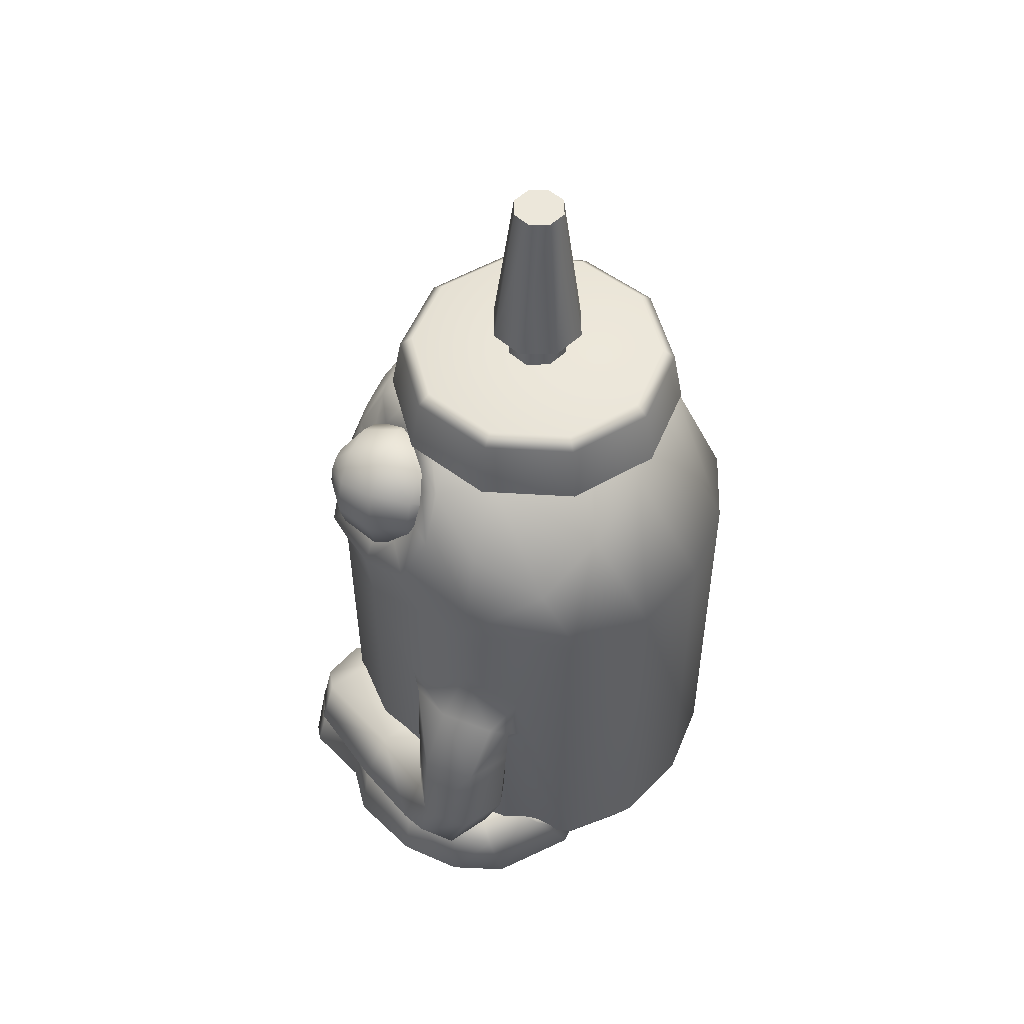
<metadata>
{"format":"obj","ext":"obj","renderer":"f3d","projection":"perspective","resolution":1024,"background":"white","views":[{"elev":51.4,"azim":111.8,"up":"+Y"}]}
</metadata>
<code>
g default
v -0.5697 0.1698 0.000345
v -0.5902 0.2479 0.01243
v -0.6485 0.4058 -0.02555
v -0.6659 0.4498 -0.05535
v -0.7503 0.4114 -0.1245
v -0.7571 0.2564 -0.1728
v -0.695 0.1326 -0.04877
v -0.2533 0.2226 0.7952
v -0.2104 0.1407 0.7285
v -0.3324 0.2875 0.7344
v -0.3346 0.01809 0.7181
v -0.3614 0.1115 0.7841
v -0.424 0.1437 0.7452
v -0.4241 0.06403 0.6496
v -0.2597 0.3437 0.5686
v -0.09589 0.2204 0.623
v -0.1505 0.2903 0.7001
v -0.192 0.3404 0.6528
v -0.1606 0.2874 0.5446
v -0.2244 0.3129 0.5042
v -0.1606 0.1581 0.4169
v -0.2553 0.04471 0.4112
v -0.1733 -0.006859 0.5075
v -0.3615 -0.01224 0.4969
v -0.27 -0.05007 0.5645
v -0.1053 0.09552 0.5043
v -0.5608 0.2741 -0.3535
v -0.5071 0.1358 -0.2642
v -0.4537 0.144 -0.09837
v -0.598 0.4345 -0.08907
v -0.6113 0.4242 -0.2566
v -0.5449 0.2368 -0.008896
v -0.62 0.3951 -0.03917
v -0.4392 0.3046 0.5616
v -0.3197 0.3349 0.4578
v -0.3229 0.1657 0.3158
v -0.3769 0.1012 0.3177
v -0.4932 0.06158 0.4136
v -0.5259 0.1598 0.5396
v -0.5849 0.3523 0.4466
v -0.4794 0.3888 0.3756
v -0.4663 0.2125 0.2741
v -0.5168 0.1483 0.2624
v -0.6435 0.1118 0.3252
v -0.6812 0.2138 0.4315
v -0.7449 0.4196 0.201
v -0.6133 0.447 0.1924
v -0.5909 0.4029 0.1913
v -0.5678 0.2461 0.1918
v -0.5704 0.1734 0.1892
v -0.7087 0.1455 0.1956
v -0.8081 0.2698 0.1921
v -0.7715 0.4111 0.008676
v -0.6713 0.4435 0.04645
v -0.6566 0.3983 0.06771
v -0.6006 0.2395 0.1003
v -0.5822 0.1641 0.1002
v -0.7 0.133 0.08179
v -0.8154 0.2576 -0.00573
v -0.5077 0.2699 -0.3556
v -0.4086 0.1532 -0.2992
v -0.3482 0.1416 -0.123
v -0.5669 0.4161 -0.1315
v -0.5726 0.4013 -0.242
v 0.5697 0.1698 0.000345
v 0.5902 0.2479 0.01243
v 0.6485 0.4058 -0.02555
v 0.6659 0.4498 -0.05535
v 0.7503 0.4114 -0.1245
v 0.7571 0.2564 -0.1728
v 0.695 0.1326 -0.04877
v 0.2533 0.2226 0.7952
v 0.2104 0.1407 0.7285
v 0.3324 0.2875 0.7344
v 0.3346 0.01809 0.7181
v 0.3614 0.1115 0.7841
v 0.424 0.1437 0.7452
v 0.4241 0.06403 0.6496
v 0.2597 0.3437 0.5686
v 0.09589 0.2204 0.623
v 0.1505 0.2903 0.7001
v 0.192 0.3404 0.6528
v 0.1606 0.2874 0.5446
v 0.2244 0.3129 0.5042
v 0.1606 0.1581 0.4169
v 0.2553 0.04471 0.4112
v 0.1733 -0.006859 0.5075
v 0.3615 -0.01224 0.4969
v 0.27 -0.05007 0.5645
v 0.1053 0.09552 0.5043
v 0.5608 0.2741 -0.3535
v 0.5071 0.1358 -0.2642
v 0.4537 0.144 -0.09837
v 0.598 0.4345 -0.08907
v 0.6113 0.4242 -0.2566
v 0.5449 0.2368 -0.008896
v 0.62 0.3951 -0.03917
v 0.4392 0.3046 0.5616
v 0.3197 0.3349 0.4578
v 0.3229 0.1657 0.3158
v 0.3769 0.1012 0.3177
v 0.4932 0.06158 0.4136
v 0.5259 0.1598 0.5396
v 0.5849 0.3523 0.4466
v 0.4794 0.3888 0.3756
v 0.4663 0.2125 0.2741
v 0.5168 0.1483 0.2624
v 0.6435 0.1118 0.3252
v 0.6812 0.2138 0.4315
v 0.7449 0.4196 0.201
v 0.6133 0.447 0.1924
v 0.5909 0.4029 0.1913
v 0.5678 0.2461 0.1918
v 0.5704 0.1734 0.1892
v 0.7087 0.1455 0.1956
v 0.8081 0.2698 0.1921
v 0.7715 0.4111 0.008676
v 0.6713 0.4435 0.04645
v 0.6566 0.3983 0.06771
v 0.6006 0.2395 0.1003
v 0.5822 0.1641 0.1002
v 0.7 0.133 0.08179
v 0.8154 0.2576 -0.00573
v 0.5077 0.2699 -0.3556
v 0.4086 0.1532 -0.2992
v 0.3482 0.1416 -0.123
v 0.5669 0.4161 -0.1315
v 0.5726 0.4013 -0.242
v 0.3167 0.08293 -0.3341
v 0.09757 0.05168 -0.3685
v 0.3336 0.1765 -0.4747
v 0.1207 0.1647 -0.5428
v 0.473 0.1768 -0.3333
v 0.532 0.1544 -0.12
v 0.09619 0.004538 -0.1242
v 0.3206 0.07916 0.337
v 0.09918 0.05197 0.3641
v 0.3336 0.1765 0.4747
v 0.1207 0.1647 0.5428
v 0.4746 0.1765 0.3336
v 0.534 0.1543 0.12
v 0.09615 0.004524 0.1242
v 0.3173 0.04286 -0.1175
v 0.318 0.03922 0.118
v 0.3687 0.3284 -0.5428
v 0.1301 0.3218 -0.6303
v 0.6303 0.3217 -0.1301
v 0.5427 0.3284 -0.3687
v 0.3687 0.3284 0.5428
v 0.1301 0.3218 0.6303
v 0.6303 0.3217 0.1301
v 0.5427 0.3284 0.3687
v -0.3185 0.08336 -0.3344
v -0.09965 0.05204 -0.3682
v -0.3336 0.1765 -0.4744
v -0.1207 0.1647 -0.5428
v -0.4734 0.1767 -0.3333
v -0.5393 0.1525 -0.1204
v -0.09664 -0.00067 -0.1254
v -0.3191 0.08077 0.335
v -0.1002 0.05259 0.3638
v -0.3336 0.1765 0.4747
v -0.1207 0.1647 0.5428
v -0.4733 0.1767 0.3333
v -0.5377 0.1528 0.1203
v -0.09614 -0.001572 0.1256
v -0.3238 0.03483 -0.1188
v -0.3223 0.03467 0.1191
v -0.3687 0.3284 -0.5428
v -0.1301 0.3218 -0.6303
v -0.6303 0.3217 -0.1301
v -0.5427 0.3284 -0.3687
v -0.3687 0.3284 0.5428
v -0.1301 0.3218 0.6303
v -0.6303 0.3217 0.1301
v -0.5427 0.3284 0.3687
v 0.3326 1.903 0.1724
v 0.3723 1.903 0.1724
v 0.4044 1.88 0.1724
v 0.4167 1.842 0.1724
v 0.4044 1.804 0.1724
v 0.2164 1.941 0.248
v 0.3005 2.002 0.248
v 0.4044 2.002 0.248
v 0.4886 1.941 0.248
v 0.5207 1.842 0.248
v 0.4886 1.743 0.248
v 0.4044 1.682 0.248
v 0.1843 1.964 0.3702
v 0.2882 2.04 0.3702
v 0.4167 2.04 0.3702
v 0.5207 1.964 0.3702
v 0.5604 1.842 0.3702
v 0.5207 1.72 0.3702
v 0.4167 1.644 0.3702
v 0.2882 1.644 0.3702
v 0.1446 1.842 0.3702
v 0.2164 1.941 0.4924
v 0.3005 2.002 0.4924
v 0.4044 2.002 0.4924
v 0.4886 1.941 0.4924
v 0.5207 1.842 0.4924
v 0.4886 1.743 0.4924
v 0.4044 1.682 0.4924
v 0.3005 1.682 0.4924
v 0.2164 1.743 0.4924
v 0.1843 1.842 0.4924
v 0.3005 1.88 0.5679
v 0.3326 1.903 0.5679
v 0.3723 1.903 0.5679
v 0.4044 1.88 0.5679
v 0.4167 1.842 0.5679
v 0.4044 1.804 0.5679
v 0.3723 1.781 0.5679
v 0.3326 1.781 0.5679
v 0.3005 1.804 0.5679
v 0.2882 1.842 0.5679
v 0.3525 1.842 0.5781
v -0.3326 1.903 0.1724
v -0.3723 1.903 0.1724
v -0.4044 1.88 0.1724
v -0.4167 1.842 0.1724
v -0.4044 1.804 0.1724
v -0.2164 1.941 0.248
v -0.3005 2.002 0.248
v -0.4044 2.002 0.248
v -0.4886 1.941 0.248
v -0.5207 1.842 0.248
v -0.4886 1.743 0.248
v -0.4044 1.682 0.248
v -0.1843 1.964 0.3702
v -0.2882 2.04 0.3702
v -0.4167 2.04 0.3702
v -0.5207 1.964 0.3702
v -0.5604 1.842 0.3702
v -0.5207 1.72 0.3702
v -0.4167 1.644 0.3702
v -0.2882 1.644 0.3702
v -0.1446 1.842 0.3702
v -0.2164 1.941 0.4924
v -0.3005 2.002 0.4924
v -0.4044 2.002 0.4924
v -0.4886 1.941 0.4924
v -0.5207 1.842 0.4924
v -0.4886 1.743 0.4924
v -0.4044 1.682 0.4924
v -0.3005 1.682 0.4924
v -0.2164 1.743 0.4924
v -0.1843 1.842 0.4924
v -0.3005 1.88 0.5679
v -0.3326 1.903 0.5679
v -0.3723 1.903 0.5679
v -0.4044 1.88 0.5679
v -0.4167 1.842 0.5679
v -0.4044 1.804 0.5679
v -0.3723 1.781 0.5679
v -0.3326 1.781 0.5679
v -0.3005 1.804 0.5679
v -0.2882 1.842 0.5679
v -0.3525 1.842 0.5781
v 0.5516 1.499 0.3747
v 0.3747 1.477 0.5516
v 0.1322 1.455 0.6405
v 0.6489 1.556 0
v 0.6217 1.197 0.2086
v 0.6282 1.197 -0.182
v 0.6418 0.9359 0.1324
v 0.6413 0.9359 -0.1323
v 0.6507 1.303 0
v 0.6568 1.138 0.1755
v 0.5861 1.038 0.1402
v 0.5827 0.9963 0.06185
v 0.621 1.006 -0.1157
v 0.6623 1.054 -0.1643
v 0.732 1.151 -0.1249
v 0.7481 1.187 0.03994
v 0.3652 0.4207 0.433
v 0.351 0.7453 0.4699
v 0.257 0.5647 0.5739
v 0.459 0.5624 0.6723
v 0.5629 0.5721 0.6267
v 0.2851 0.561 0.6174
v 0.4469 0.702 0.6446
v 0.3018 0.7134 0.5644
v 0.5185 0.7225 0.6024
v 0.325 0.7249 0.5916
v 0.4587 0.432 0.6139
v 0.3143 0.4264 0.5318
v 0.5313 0.4277 0.569
v 0.3387 0.4111 0.556
v 0.6262 1.019 -0.1936
v 0.7536 0.6118 0.3591
v 0.6697 0.744 0.321
v 0.528 0.7306 0.2458
v 0.4965 0.5065 0.2189
v 0.5539 0.4527 0.2466
v 0.6956 0.4662 0.3218
v 0.8624 0.6102 0.1582
v 0.7651 0.7242 0.1354
v 0.6228 0.7016 0.05989
v 0.5765 0.5783 0.007115
v 0.6068 0.5106 0.008521
v 0.6674 0.4653 0.02979
v 0.8104 0.4813 0.1054
v 0.8871 0.7347 0.06333
v 0.6036 0.6763 -0.0877
v 0.6558 0.6772 -0.1409
v 0.732 0.6856 -0.1597
v 0.8737 0.7148 -0.08415
v 0.8298 0.9645 0.07543
v 0.6953 0.9347 0.1632
v 0.5539 0.9033 0.08774
v 0.5469 0.9018 -0.07547
v 0.6027 0.9142 -0.1378
v 0.6814 0.9316 -0.1632
v 0.8229 0.963 -0.08778
v 0.6173 0.5884 -0.07565
v 0.6586 0.5549 -0.1015
v 0.727 0.5364 -0.1002
v 0.8696 0.559 -0.02458
v 0.9024 0.6335 0.07561
v -0.5516 1.499 0.3747
v -0.3747 1.477 0.5516
v -0.1322 1.455 0.6405
v -0.6489 1.556 0
v -0.6217 1.197 0.2086
v -0.6282 1.197 -0.182
v -0.6418 0.9359 0.1324
v -0.6413 0.9359 -0.1323
v -0.6507 1.303 0
v -0.6579 1.142 0.1757
v -0.5857 1.045 0.1422
v -0.5811 1.002 0.06445
v -0.6187 1.005 -0.1141
v -0.6604 1.05 -0.1638
v -0.7315 1.145 -0.1261
v -0.7485 1.184 0.03895
v -0.359 0.4077 0.4546
v -0.3238 0.7324 0.4704
v -0.2301 0.5526 0.5759
v -0.4215 0.5678 0.6926
v -0.5287 0.5811 0.6563
v -0.2541 0.553 0.622
v -0.4046 0.7047 0.6554
v -0.2675 0.7029 0.5615
v -0.4787 0.727 0.6188
v -0.2873 0.7173 0.5901
v -0.4339 0.4346 0.6424
v -0.2986 0.4158 0.5478
v -0.5107 0.4322 0.6047
v -0.3214 0.4033 0.575
v -0.6262 1.019 -0.1936
v -0.7332 0.6127 0.3798
v -0.6453 0.7421 0.3415
v -0.5023 0.724 0.2697
v -0.5352 0.4469 0.2746
v -0.6782 0.4651 0.3464
v -0.8366 0.6088 0.1767
v -0.7396 0.7241 0.1526
v -0.5952 0.7017 0.08058
v -0.5798 0.5022 0.03463
v -0.6421 0.4579 0.05524
v -0.7866 0.4774 0.1272
v -0.8662 0.7267 0.07638
v -0.6297 0.6717 -0.1221
v -0.7065 0.6754 -0.1425
v -0.8508 0.7007 -0.07033
v -0.8227 0.9577 0.07917
v -0.6881 0.9397 0.1699
v -0.5438 0.9134 0.09784
v -0.5897 0.9114 -0.1286
v -0.6689 0.9231 -0.1558
v -0.8131 0.9495 -0.0837
v -0.6288 0.5474 -0.07781
v -0.6984 0.527 -0.07763
v -0.843 0.5494 -0.005501
v -0.8758 0.6283 0.09262
v 0.1337 1.998 0.4985
v 0.2058 2.102 0.3651
v 0.3357 2.107 0.2355
v 0.4738 2.014 0.1593
v 0.5614 1.854 0.1626
v 0.6013 1.687 0.238
v 0.5417 1.628 0.3981
v 0.4124 1.627 0.5761
v 0.2386 1.705 0.6174
v 0.1443 1.834 0.5819
v 0.2054 1.948 0.4577
v 0.255 2.019 0.3684
v 0.3427 2.023 0.2809
v 0.4352 1.959 0.2284
v 0.4964 1.851 0.2306
v 0.5167 1.75 0.3005
v 0.4746 1.685 0.3975
v 0.3853 1.68 0.4832
v 0.2845 1.737 0.5268
v 0.2124 1.838 0.5139
v 0.3544 1.844 0.3722
v 0.06686 2 0.5081
v 0.07207 1.842 0.5946
v 0.1171 1.71 0.635
v 0.0906 2.06 0.3973
v 0.1422 2.107 0.3185
v 0.2889 2.113 0.1721
v 0.133 2.09 0.2813
v 0.5523 1.842 0
v 0.3752 2.019 0
v -0.1337 1.998 0.4985
v -0.2058 2.102 0.3651
v -0.3357 2.107 0.2355
v -0.4738 2.014 0.1593
v -0.5614 1.854 0.1626
v -0.6013 1.687 0.238
v -0.5417 1.628 0.3981
v -0.4124 1.627 0.5761
v -0.2386 1.705 0.6174
v -0.1443 1.834 0.5819
v -0.2054 1.948 0.4577
v -0.255 2.019 0.3684
v -0.3427 2.023 0.2809
v -0.4352 1.959 0.2284
v -0.4964 1.851 0.2306
v -0.5167 1.75 0.3005
v -0.4746 1.685 0.3975
v -0.3853 1.68 0.4832
v -0.2845 1.737 0.5268
v -0.2124 1.838 0.5139
v -0.3544 1.844 0.3722
v -0.06686 2 0.5081
v -0.07207 1.842 0.5946
v -0.1171 1.71 0.635
v -0.0906 2.06 0.3973
v -0.1422 2.107 0.3185
v -0.2889 2.113 0.1721
v -0.133 2.09 0.2813
v -0.5523 1.842 0
v -0.3752 2.019 0
v 0.5523 1.754 -0.241
v 0.5523 1.532 -0.3693
v 0.3752 1.89 -0.3549
v 0.3752 1.563 -0.5437
v 0.1324 2.069 -0.2194
v 0.1324 1.958 -0.4124
v 0.1324 1.578 -0.6318
v -0.1324 2.069 -0.2194
v -0.1324 1.958 -0.4124
v -0.1324 1.578 -0.6318
v -0.3752 1.89 -0.3549
v -0.3752 1.563 -0.5437
v -0.5523 1.754 -0.241
v -0.5523 1.532 -0.3693
v 0.2866 1.994 -0.2083
v 0.1095 1.994 -0.337
v -0.1095 1.994 -0.337
v -0.2866 1.994 -0.2083
v -0.3543 1.994 0
v -0.2866 1.994 0.2083
v -0.1095 1.994 0.337
v 0.1095 1.994 0.337
v 0.2866 1.994 0.2083
v 0.3543 1.994 0
v 0.2866 2.102 -0.2083
v 0.1095 2.102 -0.337
v -0.1095 2.102 -0.337
v -0.2866 2.102 -0.2083
v -0.3543 2.102 0
v -0.2866 2.102 0.2083
v -0.1095 2.102 0.337
v 0.1095 2.102 0.337
v 0.2866 2.102 0.2083
v 0.3543 2.102 0
v 0 2.311 0
v 0.3841 2.102 -0.279
v 0.1467 2.102 -0.4515
v -0.1467 2.102 -0.4515
v -0.3841 2.102 -0.279
v -0.4747 2.102 0
v -0.3841 2.102 0.279
v -0.1467 2.102 0.4515
v 0.1467 2.102 0.4515
v 0.3841 2.102 0.279
v 0.4747 2.102 0
v 0.1244 2.311 -0.383
v 0.1366 2.279 -0.4203
v 0.3576 2.279 -0.2598
v 0.3258 2.311 -0.2367
v -0.1244 2.311 -0.383
v -0.1366 2.279 -0.4203
v -0.3258 2.311 -0.2367
v -0.3576 2.279 -0.2598
v -0.4027 2.311 0
v -0.442 2.279 0
v -0.3258 2.311 0.2367
v -0.3576 2.279 0.2598
v -0.1244 2.311 0.383
v -0.1366 2.279 0.4203
v 0.1244 2.311 0.383
v 0.1366 2.279 0.4203
v 0.3258 2.311 0.2367
v 0.3576 2.279 0.2598
v 0.4027 2.311 0
v 0.442 2.279 0
v 0.06921 2.306 -0.06921
v 0 2.306 -0.09788
v -0.06921 2.306 -0.06921
v -0.09788 2.306 0
v -0.06921 2.306 0.06921
v 0 2.306 0.09788
v 0.06921 2.306 0.06921
v 0.09788 2.306 0
v 0.05733 2.9 -0.05733
v 0 2.9 -0.08108
v -0.05733 2.9 -0.05733
v -0.08108 2.9 0
v -0.05733 2.9 0.05733
v 0 2.9 0.08108
v 0.05733 2.9 0.05733
v 0.08108 2.9 0
v 0 2.9 0
v 0 2.408 0.09456
v -0.06686 2.408 0.06686
v -0.09456 2.408 0
v -0.06686 2.408 -0.06686
v 0 2.408 -0.09456
v 0.06686 2.408 -0.06686
v 0.09456 2.408 0
v 0.06686 2.408 0.06686
v 0 2.409 0.1492
v -0.1055 2.409 0.1055
v -0.1492 2.409 0
v -0.1055 2.409 -0.1055
v 0 2.409 -0.1492
v 0.1055 2.409 -0.1055
v 0.1492 2.409 0
v 0.1055 2.409 0.1055
g HoneySauce:polySurface1
f 1 2 56 57
f 3 4 54 55
f 54 4 5 53
f 53 5 6 59
f 59 6 7 58
f 58 7 1 57
f 22 37 36 21
f 14 39 38 24
f 24 38 37 22
f 9 8 12 11
f 13 39 14
f 10 13 12 8
f 14 11 12 13
f 15 34 10 18
f 8 9 16 17
f 8 17 18 10
f 21 19 16 26
f 16 9 23 26
f 17 16 19 18
f 20 15 18 19
f 23 22 21 26
f 22 23 25 24
f 25 23 9 11
f 24 25 11 14
f 2 1 29 32
f 29 1 7 28
f 7 6 27 28
f 6 5 31 27
f 5 4 30 31
f 4 3 33 30
f 64 60 27 31
f 27 60 61 28
f 28 61 62 29
f 31 30 63 64
f 46 40 41 47
f 49 42 43 50
f 50 43 44 51
f 51 44 45 52
f 52 45 40 46
f 40 34 35 41
f 36 37 43 42
f 43 37 38 44
f 44 38 39 45
f 45 39 34 40
f 54 53 46 47
f 55 54 47 48
f 57 56 49 50
f 58 57 50 51
f 59 58 51 52
f 53 59 52 46
f 65 121 120 66
f 67 119 118 68
f 117 69 68 118
f 123 70 69 117
f 122 71 70 123
f 121 65 71 122
f 74 77 103 98
f 73 75 76 72
f 77 74 72 76
f 77 78 103
f 78 77 76 75
f 79 98 99
f 81 80 73 72
f 81 72 74 82
f 80 81 82 83
f 79 84 83 82
f 86 85 100 101
f 86 88 89 87
f 87 90 85 86
f 88 86 101 102
f 89 75 73 87
f 80 90 87 73
f 78 75 89 88
f 83 85 90 80
f 78 88 102 103
f 66 96 93 65
f 68 94 97 67
f 92 125 124 91
f 93 126 125 92
f 95 128 127 94
f 124 128 95 91
f 70 91 95 69
f 71 92 91 70
f 93 92 71 65
f 69 95 94 68
f 105 99 98 104
f 100 106 107 101
f 108 102 101 107
f 109 103 102 108
f 104 98 103 109
f 117 118 111 110
f 119 112 111 118
f 121 114 113 120
f 121 122 115 114
f 122 123 116 115
f 123 117 110 116
f 110 111 105 104
f 106 113 114 107
f 114 115 108 107
f 115 116 109 108
f 116 110 104 109
f 129 131 133
f 129 130 132 131
f 135 130 129 143
f 131 145 148 133
f 145 131 132 146
f 146 132 156 170
f 154 156 132 130
f 129 133 134 143
f 147 134 133 148
f 134 141 144 143
f 134 147 151 141
f 136 140 138
f 137 136 138 139
f 137 142 144 136
f 149 138 140 152
f 138 149 150 139
f 139 150 174 163
f 137 139 163 161
f 141 140 136 144
f 140 141 151 152
f 135 142 166 159
f 143 144 142 135
f 159 167 153 154
f 135 159 154 130
f 153 155 156 154
f 170 156 155 169
f 157 155 153
f 155 157 172 169
f 172 157 158 171
f 161 166 142 137
f 161 163 162 160
f 162 163 174 173
f 160 162 164
f 176 164 162 173
f 165 164 176 175
f 158 165 175 171
f 167 159 166 168
f 161 160 168 166
f 157 153 167 158
f 158 167 168 165
f 165 168 160 164
f 178 177 183 184
f 179 178 184 185
f 180 179 185 186
f 181 180 186 187
f 183 182 189 190
f 184 183 190 191
f 185 184 191 192
f 186 185 192 193
f 187 186 193 194
f 188 187 194 195
f 189 197 207 198
f 190 189 198 199
f 191 190 199 200
f 192 191 200 201
f 193 192 201 202
f 194 193 202 203
f 195 194 203 204
f 196 195 204 205
f 198 207 217 208
f 199 198 208 209
f 200 199 209 210
f 201 200 210 211
f 202 201 211 212
f 203 202 212 213
f 204 203 213 214
f 205 204 214 215
f 206 205 215 216
f 207 206 216 217
f 218 208 217
f 209 208 218
f 210 209 218
f 211 210 218
f 212 211 218
f 213 212 218
f 214 213 218
f 215 214 218
f 216 215 218
f 217 216 218
f 219 220 226 225
f 220 221 227 226
f 221 222 228 227
f 222 223 229 228
f 224 225 232 231
f 225 226 233 232
f 226 227 234 233
f 227 228 235 234
f 228 229 236 235
f 229 230 237 236
f 239 231 240 249
f 231 232 241 240
f 232 233 242 241
f 233 234 243 242
f 234 235 244 243
f 235 236 245 244
f 236 237 246 245
f 237 238 247 246
f 249 240 250 259
f 240 241 251 250
f 241 242 252 251
f 242 243 253 252
f 243 244 254 253
f 244 245 255 254
f 245 246 256 255
f 246 247 257 256
f 247 248 258 257
f 248 249 259 258
f 259 250 260
f 260 250 251
f 260 251 252
f 260 252 253
f 260 253 254
f 260 254 255
f 260 255 256
f 260 256 257
f 260 257 258
f 260 258 259
f 268 267 151 147
f 150 263 324 174
f 152 261 262 149
f 267 152 151
f 149 262 263 150
f 266 439 264 269
f 145 441 439 148
f 170 447 444 146
f 146 444 441 145
f 266 275 274 291
f 267 272 271
f 276 269 265 270
f 269 276 275 266
f 271 312 311 270
f 316 315 274 275
f 310 276 270 311
f 316 275 276 310
f 315 314 273 274
f 277 296 297 289
f 289 297 292 281
f 281 292 293 285
f 285 293 294 278
f 281 285 283 280
f 284 279 282 286
f 280 283 286 282
f 284 286 278
f 283 285 278 286
f 287 289 281 280
f 282 279 288 290
f 282 290 287 280
f 290 288 277
f 290 277 289 287
f 291 274 273 268
f 298 292 297 304
f 293 292 298 299
f 294 293 299 300
f 296 295 302 303
f 297 296 303 304
f 316 310 305 309
f 305 310 311 299
f 300 299 311 312
f 307 306 313 314
f 308 307 314 315
f 309 308 315 316
f 299 298 321
f 318 317 306 307
f 317 318 302 301
f 319 318 307 308
f 318 319 303 302
f 320 319 308 309
f 319 320 304 303
f 309 305 321 320
f 321 298 304 320
f 299 321 305
f 328 329 171 175
f 173 323 322 176
f 174 324 323 173
f 172 451 449 169
f 169 449 447 170
f 326 322 325 330
f 329 352 172 171
f 336 327 352 335
f 332 328 326 331
f 326 330 337 331
f 337 330 327 336
f 369 370 332 331
f 372 373 336 335
f 331 337 368 369
f 337 336 373 368
f 334 371 372 335
f 350 357 356 338
f 342 353 357 350
f 346 354 353 342
f 339 355 354 346
f 344 346 342 341
f 343 340 345 347
f 346 344 347 339
f 343 347 344 341
f 347 345 339
f 342 350 348 341
f 349 340 343 351
f 351 348 350 338
f 341 348 351 343
f 349 351 338
f 352 329 334 335
f 357 353 358 363
f 358 353 354 359
f 354 355 360 359
f 356 357 363 362
f 364 368 373 367
f 369 368 364 359
f 359 360 370 369
f 365 366 372 371
f 366 367 373 372
f 358 359 377
f 374 375 366 365
f 375 374 361 362
f 375 376 367 366
f 376 375 362 363
f 376 377 364 367
f 363 358 377 376
f 359 364 377
f 378 387 397 388
f 379 378 388 389
f 380 379 389 390
f 381 380 390 391
f 382 381 391 392
f 383 382 392 393
f 384 383 393 394
f 385 384 394 395
f 386 385 395 396
f 387 386 396 397
f 398 388 397
f 388 398 389
f 389 398 390
f 390 398 391
f 391 398 392
f 392 398 393
f 393 398 394
f 394 398 395
f 395 398 396
f 396 398 397
f 400 399 429 430
f 384 385 262 261
f 401 400 430 431
f 387 378 399 400
f 386 387 400 401
f 263 401 431 324
f 385 386 401 263
f 402 379 403
f 403 379 380 404
f 381 382 406 407
f 432 402 405 435
f 382 383 264 406
f 403 405 402
f 417 408 418 427
f 408 409 419 418
f 409 410 420 419
f 410 411 421 420
f 411 412 422 421
f 412 413 423 422
f 413 414 424 423
f 414 415 425 424
f 415 416 426 425
f 416 417 427 426
f 418 428 427
f 428 418 419
f 428 419 420
f 428 420 421
f 428 421 422
f 428 422 423
f 428 423 424
f 428 424 425
f 428 425 426
f 428 426 427
f 415 414 322 323
f 430 429 408 417
f 430 417 416 431
f 431 416 415 324
f 409 432 433
f 410 409 433 434
f 411 410 434 437
f 412 411 437 436
f 414 413 325 322
f 413 412 436 325
f 433 432 435
f 438 406 264
f 439 438 264
f 407 406 438 440
f 440 438 439 441
f 442 440 443
f 443 440 441 444
f 442 443 446 445
f 446 443 444 447
f 437 434 445 448
f 448 446 447 449
f 436 437 448 450
f 450 448 449 451
f 325 436 450
f 325 450 451
f 10 34 39 13
f 264 383 384 261
f 176 322 326 328
f 451 327 330 325
f 261 265 269 264
f 148 439 266 291
f 172 352 327 451
f 148 291 268 147
f 176 328 175
f 267 265 261 152
f 324 415 323
f 385 263 262
f 442 404 407 440
f 448 445 446
f 404 380 381 407
f 409 408 429 432
f 399 402 432 429
f 402 399 378 379
f 15 35 34
f 79 82 74 98
f 267 271 270 265
f 332 333 328
f 452 453 463 462
f 453 454 464 463
f 454 455 465 464
f 455 456 466 465
f 456 457 467 466
f 457 458 468 467
f 458 459 469 468
f 459 460 470 469
f 460 461 471 470
f 461 452 462 471
f 462 463 474 473
f 463 464 475 474
f 464 465 476 475
f 465 466 477 476
f 466 467 478 477
f 467 468 479 478
f 468 469 480 479
f 469 470 481 480
f 470 471 482 481
f 471 462 473 482
f 483 484 488 487
f 484 483 486 485
f 485 486 501 502
f 487 488 490 489
f 489 490 492 491
f 491 492 494 493
f 493 494 496 495
f 495 496 498 497
f 497 498 500 499
f 499 500 502 501
f 472 486 483
f 472 483 487
f 472 487 489
f 472 489 491
f 472 491 493
f 472 493 495
f 472 495 497
f 472 497 499
f 472 499 501
f 472 501 486
f 473 474 484 485
f 474 475 488 484
f 475 476 490 488
f 476 477 492 490
f 477 478 494 492
f 478 479 496 494
f 479 480 498 496
f 480 481 500 498
f 481 482 502 500
f 482 473 485 502
f 503 504 524 525
f 504 505 523 524
f 505 506 522 523
f 506 507 521 522
f 507 508 520 521
f 508 509 527 520
f 509 510 526 527
f 510 503 525 526
f 511 512 519
f 512 513 519
f 513 514 519
f 514 515 519
f 515 516 519
f 516 517 519
f 517 518 519
f 518 511 519
f 529 528 516 515
f 530 529 515 514
f 531 530 514 513
f 532 531 513 512
f 533 532 512 511
f 534 533 511 518
f 535 534 518 517
f 528 535 517 516
f 521 520 528 529
f 522 521 529 530
f 523 522 530 531
f 524 523 531 532
f 525 524 532 533
f 526 525 533 534
f 527 526 534 535
f 520 527 535 528

</code>
